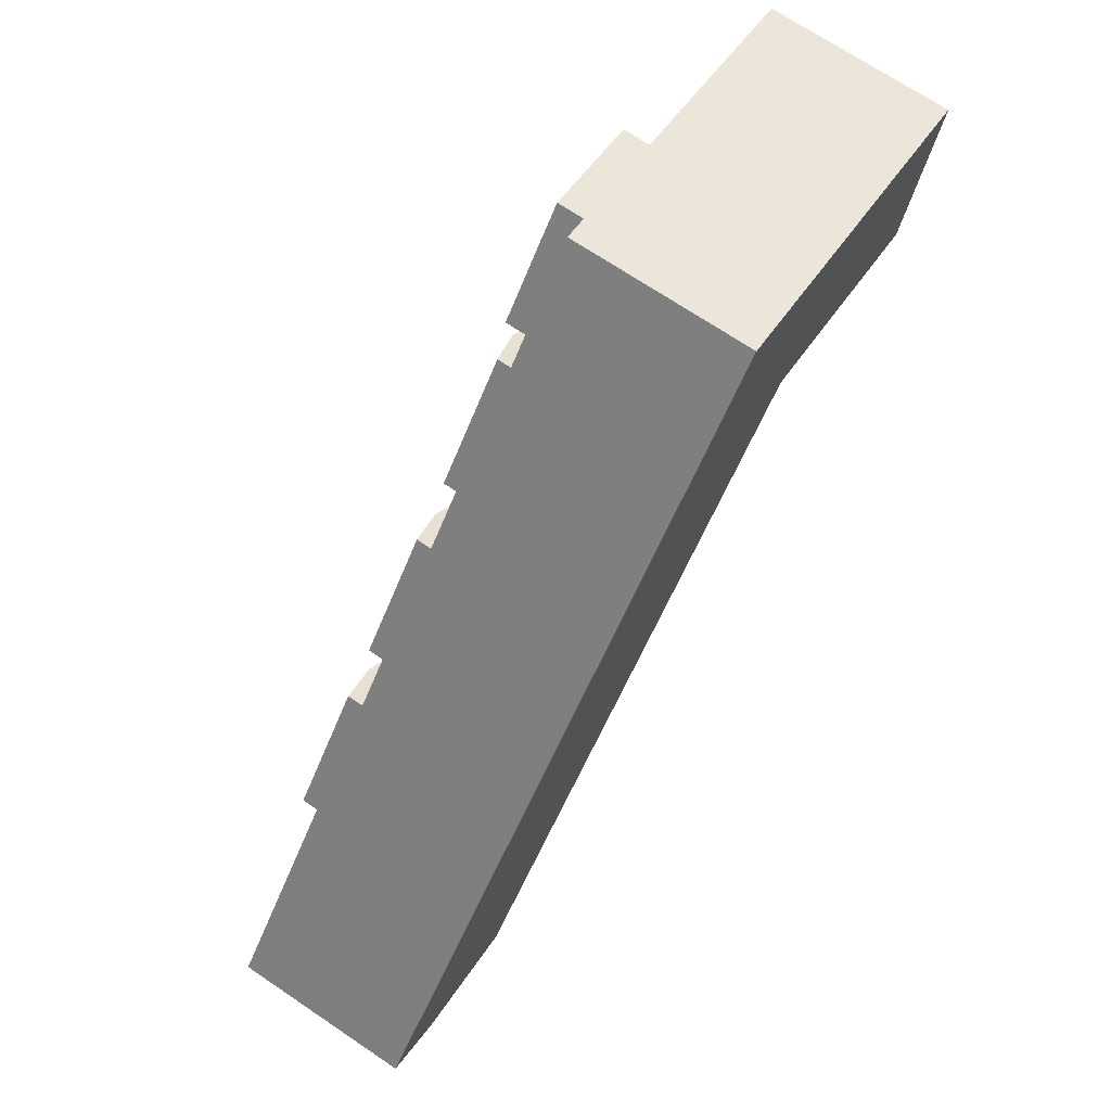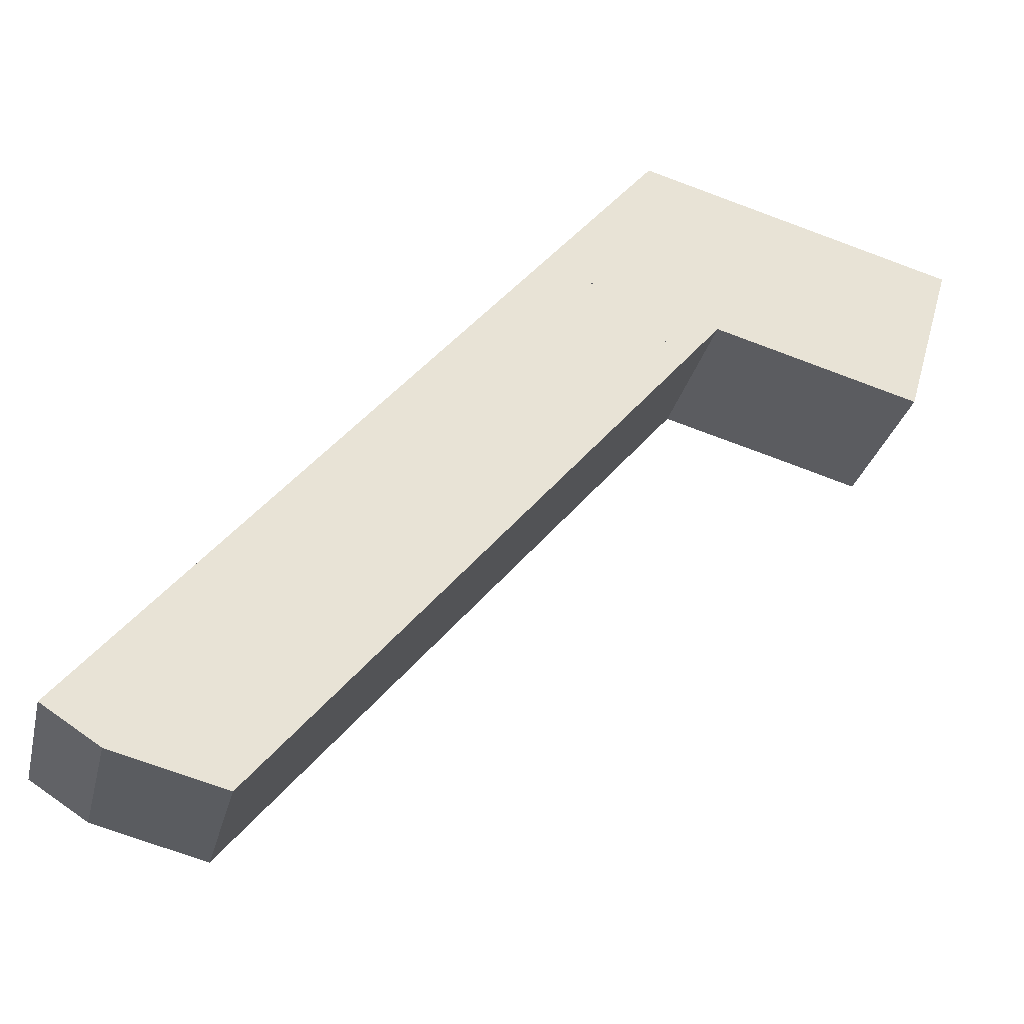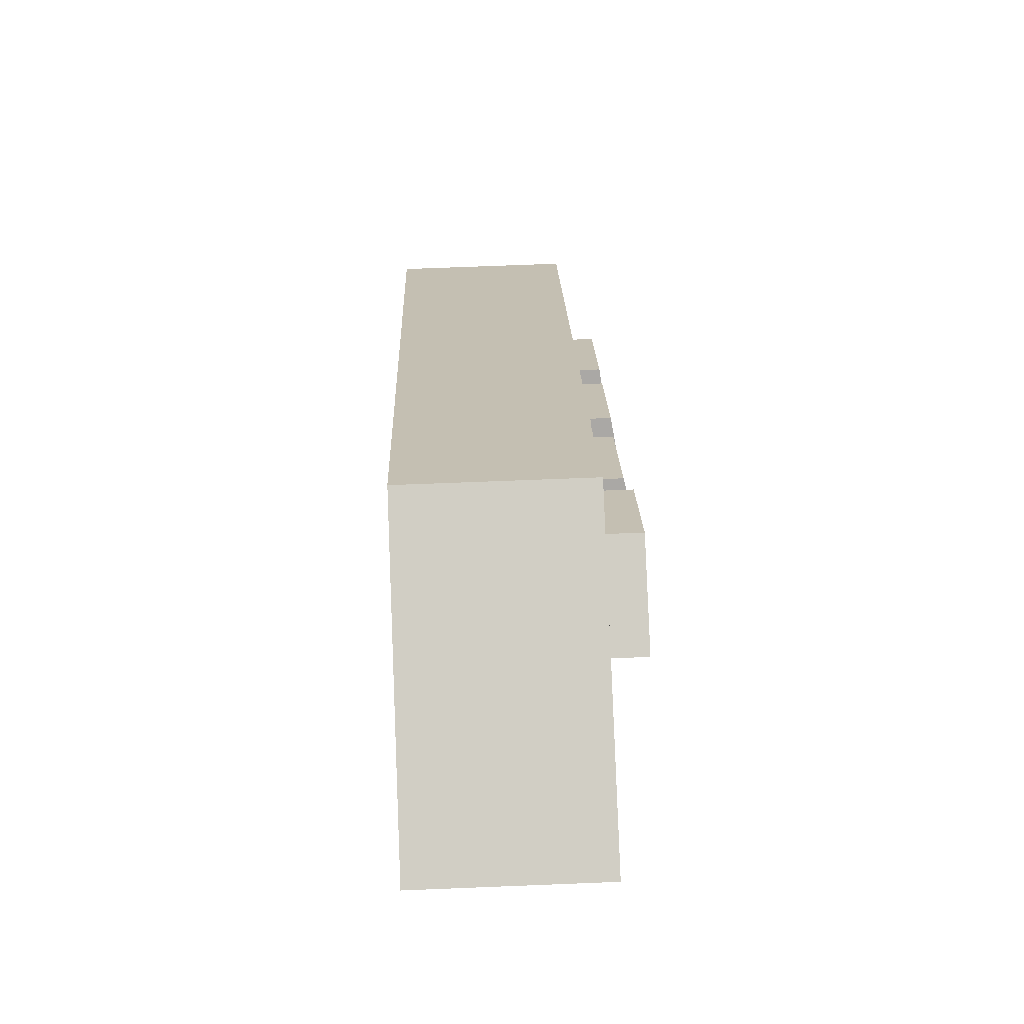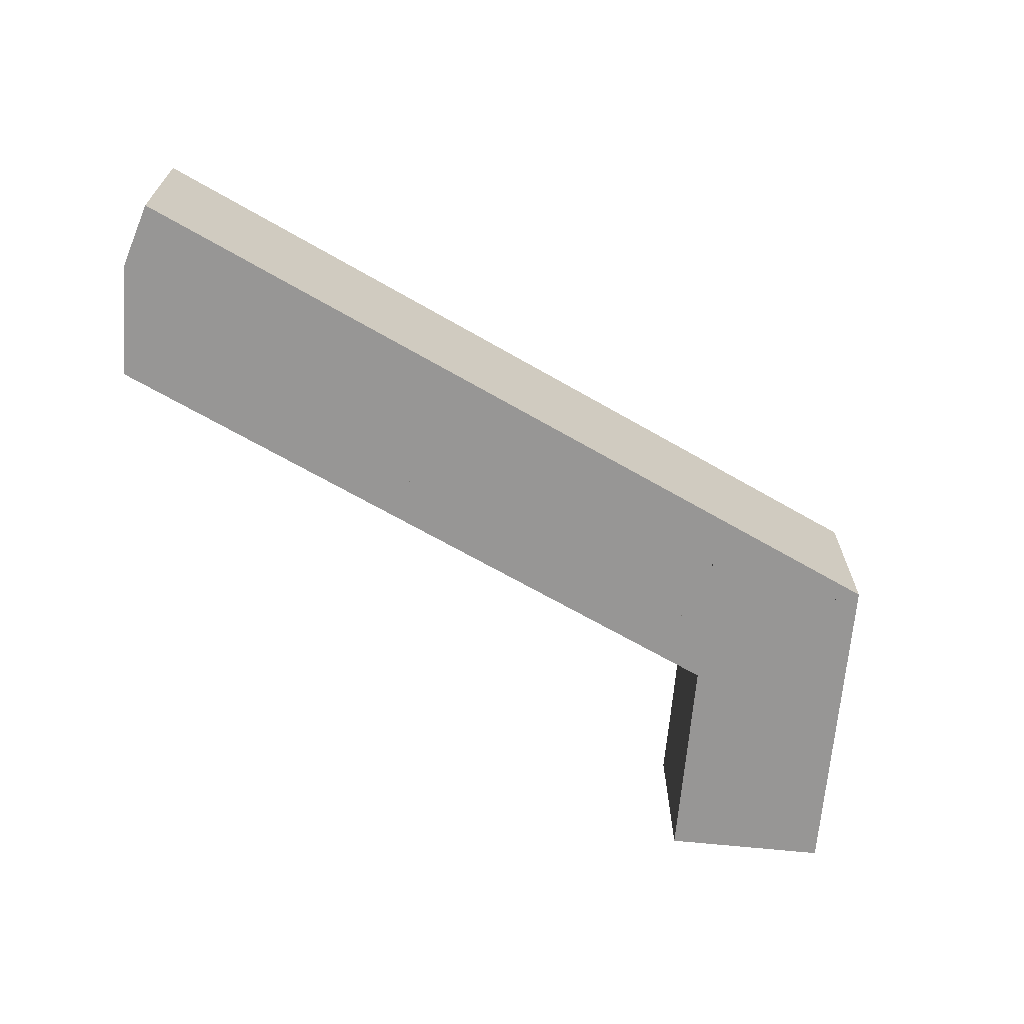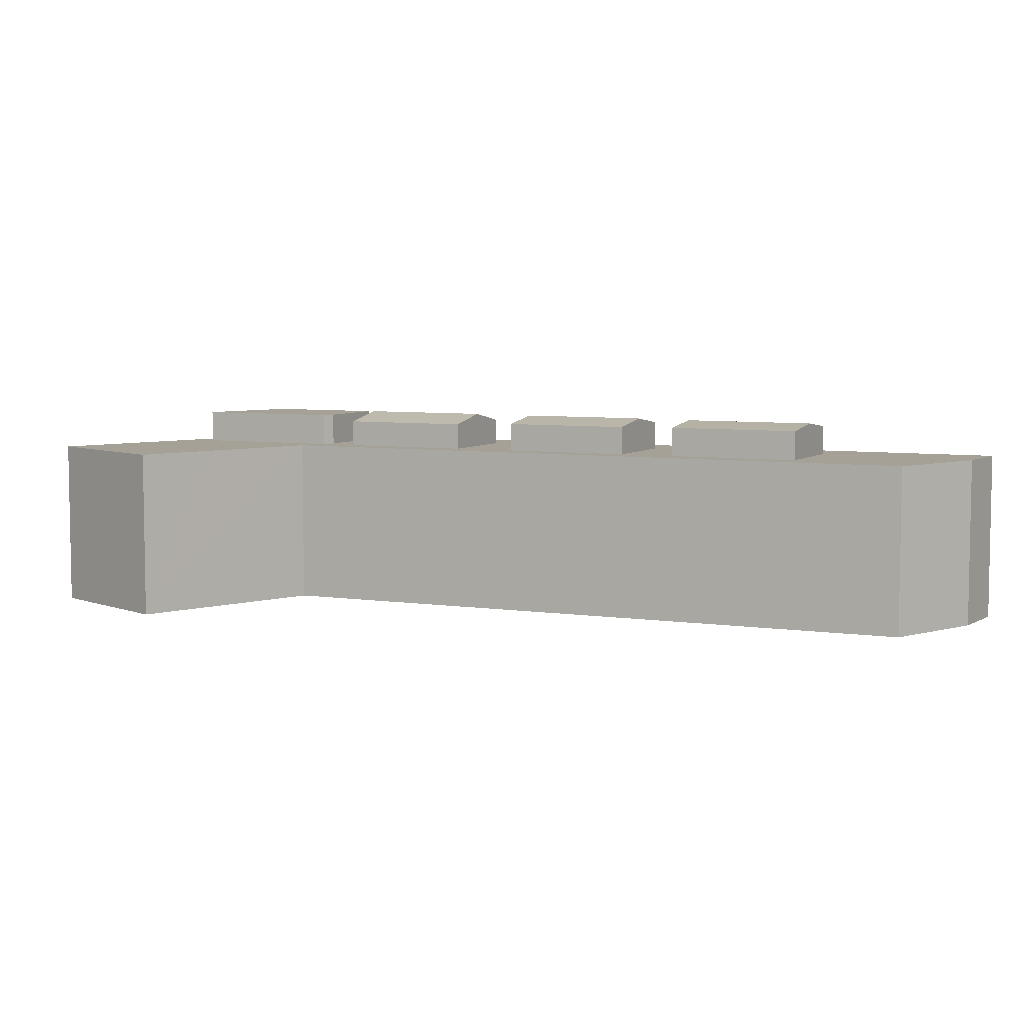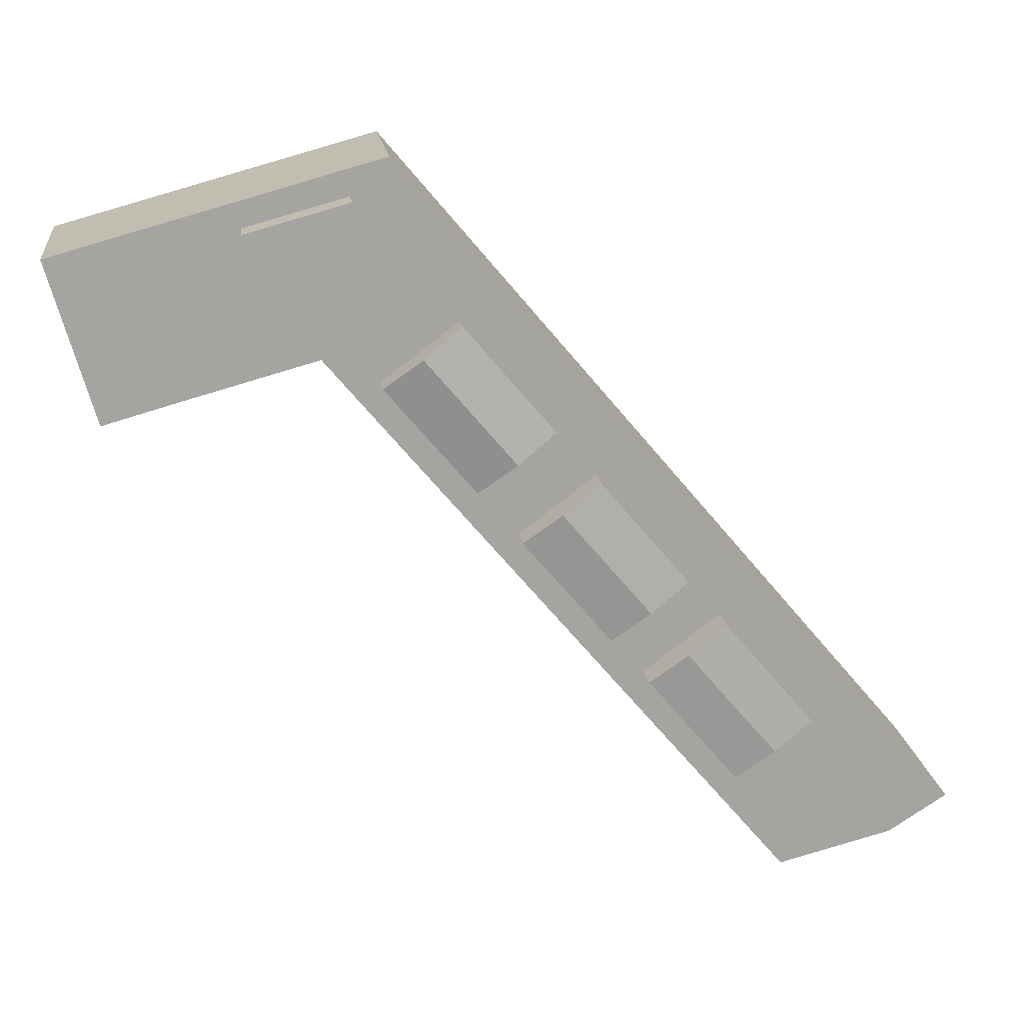
<metadata>
{"format":"obj","ext":"obj","renderer":"f3d","projection":"perspective","resolution":1024,"background":"white","views":[{"elev":70.6,"azim":-56.1,"up":"+Z"},{"elev":-29.1,"azim":-13.1,"up":"+Z"},{"elev":67.7,"azim":87.7,"up":"+Z"},{"elev":-68.0,"azim":-79.7,"up":"+Y"},{"elev":6.2,"azim":154.3,"up":"+Y"},{"elev":17.0,"azim":173.0,"up":"+Z"}]}
</metadata>
<code>
v  47.48 18.44 56.12
v  51.77 18.44 53.02
v  51.43 18.44 53.12
v  54.01 18.44 55.67
v  56.5 18.44 66.78
v  62.1 18.44 65.23
v  62.1 -3.994e-15 65.23
v  51.77 -3.247e-15 53.02
v  54.01 -3.409e-15 55.67
v  51.43 -3.252e-15 53.12
v  47.48 -3.436e-15 56.12
v  56.5 -4.089e-15 66.78
v  36.89 21.62 20.27
v  42.01 22.36 33.9
v  45.91 21.62 30.93
v  32.99 22.36 23.24
v  38.11 21.62 36.87
v  29.09 21.62 26.21
v  38.11 -2.258e-15 36.87
v  45.91 -1.894e-15 30.93
v  42.01 -2.076e-15 33.9
v  36.89 -1.241e-15 20.27
v  29.09 -1.605e-15 26.21
v  32.99 -1.423e-15 23.24
v  50.35 21.4 36.19
v  55.59 22.39 49.95
v  59.49 21.4 46.98
v  46.45 22.39 39.16
v  51.69 21.4 52.92
v  42.55 21.4 42.13
v  42.55 -2.58e-15 42.13
v  51.69 -3.24e-15 52.92
v  59.49 -2.877e-15 46.98
v  55.59 -3.059e-15 49.95
v  50.35 -2.216e-15 36.19
v  46.45 -2.398e-15 39.16
v  23.65 21.71 4.634
v  29.04 22.3 18.58
v  32.94 21.71 15.61
v  19.75 22.3 7.603
v  25.14 21.71 21.55
v  15.86 21.71 10.57
v  25.14 -1.32e-15 21.55
v  32.94 -9.56e-16 15.61
v  29.04 -1.138e-15 18.58
v  23.65 -2.838e-16 4.634
v  15.86 -6.473e-16 10.57
v  19.75 -4.655e-16 7.603
v  51.43 18.35 53.12
v  51.69 18.35 52.92
v  51.77 18.35 53.02
v  62.1 22.06 65.23
v  60.74 22.06 50.55
v  54.01 22.06 55.67
v  62.17 22.06 50.15
v  72.5 22.06 62.36
v  72.5 -3.819e-15 62.36
v  62.17 -3.071e-15 50.15
v  60.74 -3.095e-15 50.55
v  60.74 18.35 50.55
v  62.17 18.35 50.15
v  61.81 18.35 49.73
v  61.81 -3.045e-15 49.73
v  51.77 18.5 53.02
v  54.01 18.5 55.67
v  61.81 18.5 49.73
v  60.74 18.5 50.55
v  51.69 18.5 52.92
v  25.97 18.5 2.871
v  65.19 18.5 49.32
v  62.17 18.5 50.15
v  72.5 18.5 62.36
v  65.23 18.5 49.37
v  78.91 18.5 45.6
v  86.66 18.5 43.41
v  90.19 18.5 55.62
v  74.33 18.5 64.52
v  91.4 18.5 59.81
v  56.5 18.5 66.78
v  58.33 18.5 68.94
v  62.1 18.5 65.23
v  5.98 18.5 -3.85
v  4.474 18.5 -2.88
v  17.73 18.5 -6.89
v  0.747 18.5 -0.481
v  0.465 18.5 -0.299
v  0 18.5 1.133e-15
v  47.06 18.5 55.62
v  51.43 18.5 53.12
v  47.48 18.5 56.12
v  17.73 4.219e-16 -6.89
v  5.98 2.357e-16 -3.85
v  86.66 -2.658e-15 43.41
v  65.23 -3.023e-15 49.37
v  78.91 -2.792e-15 45.6
v  4.474 1.763e-16 -2.88
v  0.465 1.831e-17 -0.299
v  0 0 0
v  0.747 2.945e-17 -0.481
v  47.06 -3.406e-15 55.62
v  58.33 -4.221e-15 68.94
v  74.33 -3.951e-15 64.52
v  91.4 -3.662e-15 59.81
v  90.19 -3.406e-15 55.62
v  65.19 -3.02e-15 49.32
v  25.97 -1.758e-16 2.871
v  29.04 18.5 18.58
v  25.14 18.5 21.55
v  32.94 18.5 15.61
v  23.65 18.5 4.634
v  19.75 18.5 7.603
v  15.86 18.5 10.57
v  59.49 18.5 46.98
v  50.35 18.5 36.19
v  46.45 18.5 39.16
v  42.55 18.5 42.13
v  55.59 18.5 49.95
v  42.01 18.5 33.9
v  38.11 18.5 36.87
v  45.91 18.5 30.93
v  36.89 18.5 20.27
v  32.99 18.5 23.24
v  29.09 18.5 26.21
g defaultobject
f 1 2 3
f 2 1 4
f 4 1 5
f 4 5 6
f 7 4 6
f 4 7 2
f 2 7 8
f 8 7 9
f 8 3 2
f 3 8 10
f 10 1 3
f 1 10 11
f 11 5 1
f 5 11 12
f 12 6 5
f 6 12 7
f 9 10 8
f 10 9 11
f 11 9 12
f 12 9 7
f 13 14 15
f 14 13 16
f 17 16 18
f 16 17 14
f 19 14 17
f 14 19 15
f 15 19 20
f 20 19 21
f 20 13 15
f 13 20 22
f 22 16 13
f 16 22 18
f 18 22 23
f 23 22 24
f 23 17 18
f 17 23 19
f 21 22 20
f 22 21 19
f 22 19 24
f 24 19 23
f 25 26 27
f 26 25 28
f 28 29 26
f 29 28 30
f 31 29 30
f 29 31 32
f 32 26 29
f 26 32 27
f 27 32 33
f 33 32 34
f 33 25 27
f 25 33 35
f 28 31 30
f 31 28 25
f 31 25 36
f 36 25 35
f 34 35 33
f 35 34 32
f 35 32 36
f 36 32 31
f 37 38 39
f 38 37 40
f 41 40 42
f 40 41 38
f 43 38 41
f 38 43 39
f 39 43 44
f 44 43 45
f 44 37 39
f 37 44 46
f 46 40 37
f 40 46 42
f 42 46 47
f 47 46 48
f 47 41 42
f 41 47 43
f 45 46 44
f 46 45 43
f 46 43 48
f 48 43 47
f 32 49 50
f 49 32 10
f 10 51 49
f 51 10 8
f 8 50 51
f 50 8 32
f 52 53 54
f 53 52 55
f 55 52 56
f 57 55 56
f 55 57 58
f 58 53 55
f 53 58 59
f 59 54 53
f 54 59 9
f 9 52 54
f 52 9 7
f 7 56 52
f 56 7 57
f 57 59 58
f 59 57 9
f 9 57 7
f 60 61 62
f 63 60 62
f 60 63 59
f 59 61 60
f 61 59 58
f 58 62 61
f 62 58 63
f 58 59 63
f 64 65 66
f 67 66 65
f 68 66 69
f 70 69 66
f 64 66 68
f 71 70 66
f 72 70 71
f 73 70 72
f 74 73 72
f 75 74 72
f 76 75 72
f 77 76 72
f 78 76 77
f 79 80 81
f 72 81 80
f 77 72 80
f 82 83 84
f 85 84 83
f 86 84 85
f 87 84 86
f 88 84 87
f 69 84 88
f 68 69 88
f 89 68 88
f 90 89 88
f 91 82 84
f 82 91 92
f 57 81 72
f 81 57 79
f 79 57 12
f 12 57 7
f 93 74 75
f 74 93 73
f 73 93 94
f 94 93 95
f 92 83 82
f 83 92 85
f 85 92 86
f 86 92 87
f 87 92 96
f 87 96 97
f 87 97 98
f 97 96 99
f 98 88 87
f 88 98 100
f 88 100 90
f 90 100 11
f 32 64 68
f 64 32 65
f 65 32 9
f 9 32 8
f 63 71 66
f 71 63 72
f 72 63 57
f 57 63 58
f 12 80 79
f 80 12 101
f 11 89 90
f 89 11 68
f 68 11 32
f 32 11 10
f 9 67 65
f 67 9 66
f 66 9 63
f 63 9 59
f 101 77 80
f 77 101 78
f 78 101 102
f 78 102 103
f 103 76 78
f 76 103 75
f 75 103 93
f 93 103 104
f 94 70 73
f 70 94 69
f 69 94 105
f 69 105 106
f 69 106 84
f 84 106 91
f 107 43 108
f 43 107 109
f 43 109 45
f 45 109 44
f 46 109 110
f 109 46 44
f 111 46 110
f 46 111 112
f 46 112 48
f 48 112 47
f 43 112 108
f 112 43 47
f 35 113 114
f 113 35 33
f 115 35 114
f 35 115 116
f 35 116 36
f 36 116 31
f 32 116 68
f 116 32 31
f 33 117 113
f 117 33 68
f 68 33 32
f 32 33 34
f 118 19 119
f 19 118 120
f 19 120 21
f 21 120 20
f 22 120 121
f 120 22 20
f 122 22 121
f 22 122 123
f 22 123 24
f 24 123 23
f 19 123 119
f 123 19 23
f 101 57 102
f 57 101 7
f 7 101 12
f 102 104 103
f 104 102 93
f 93 102 95
f 95 102 57
f 95 57 94
f 94 57 58
f 94 58 105
f 105 58 106
f 106 58 63
f 106 63 59
f 106 59 9
f 106 9 8
f 106 8 32
f 106 32 10
f 106 10 11
f 106 11 100
f 106 100 98
f 106 98 91
f 91 98 97
f 91 97 96
f 91 96 92
f 96 97 99

</code>
